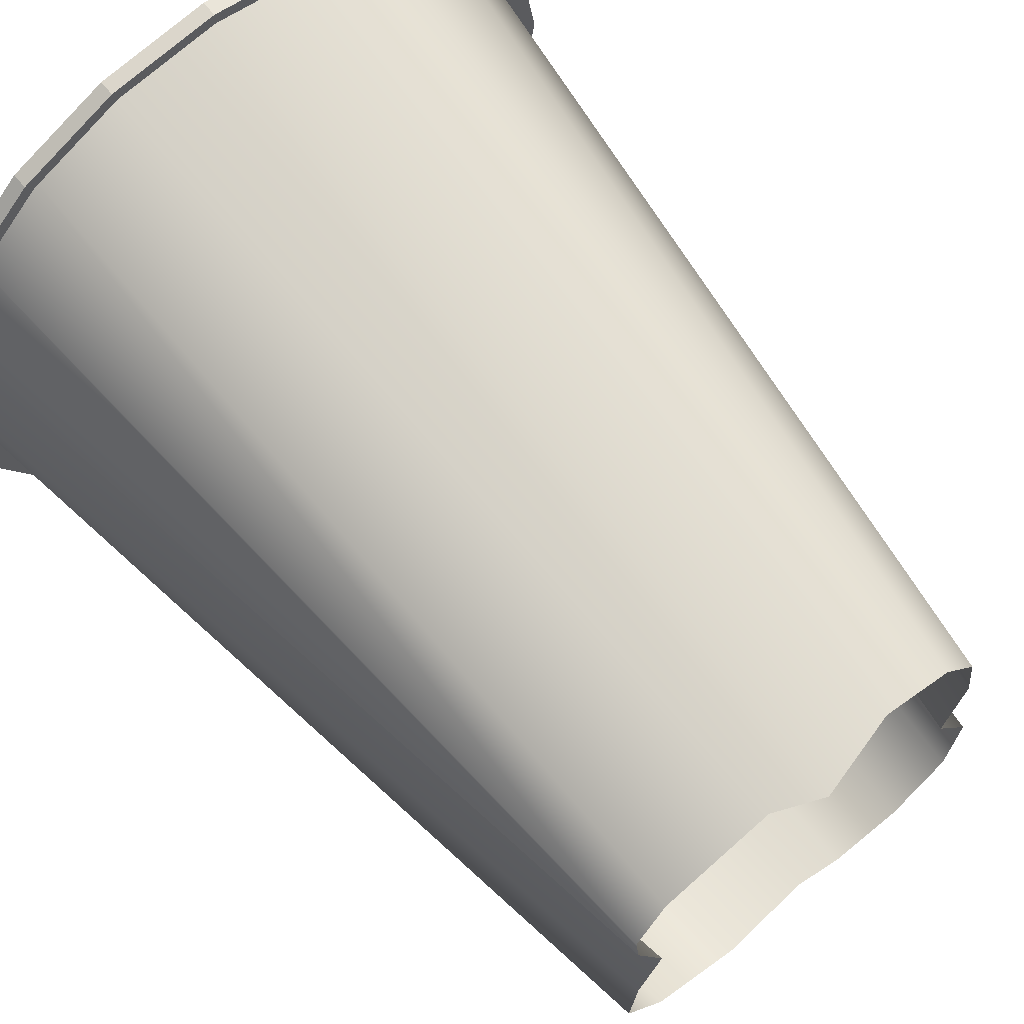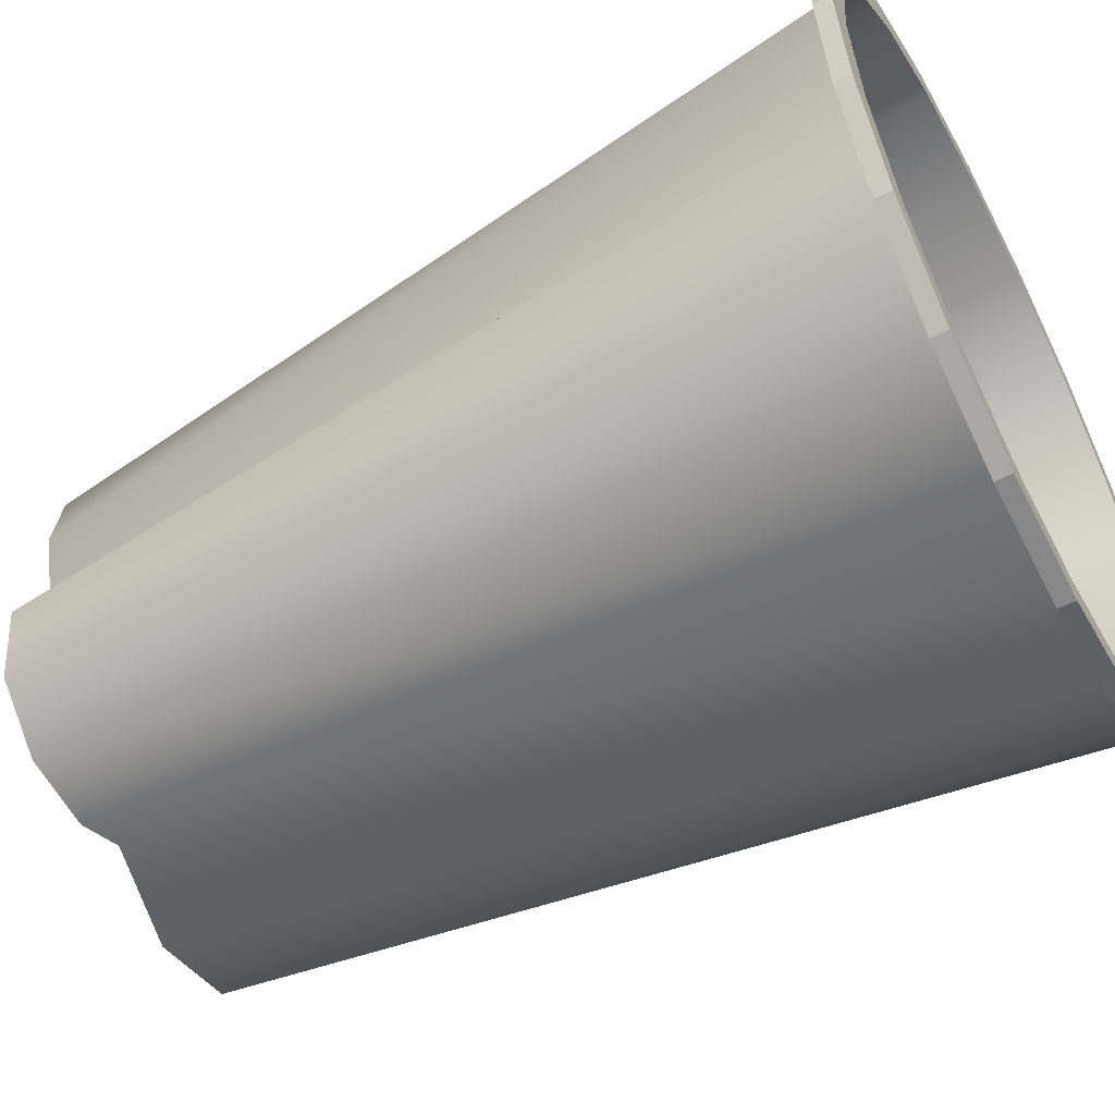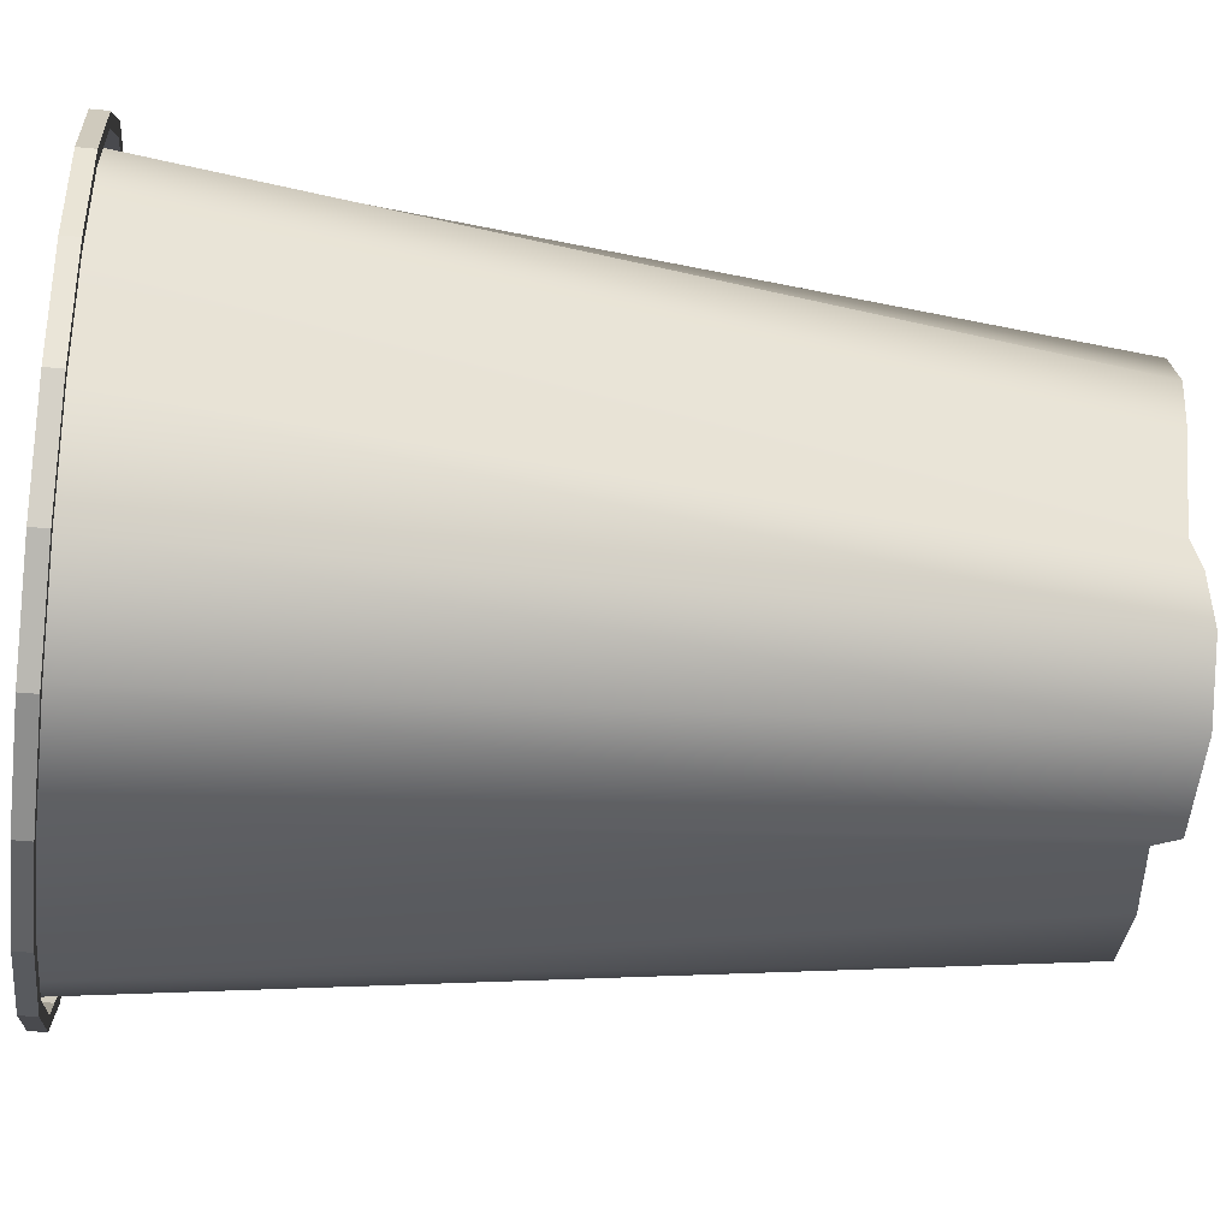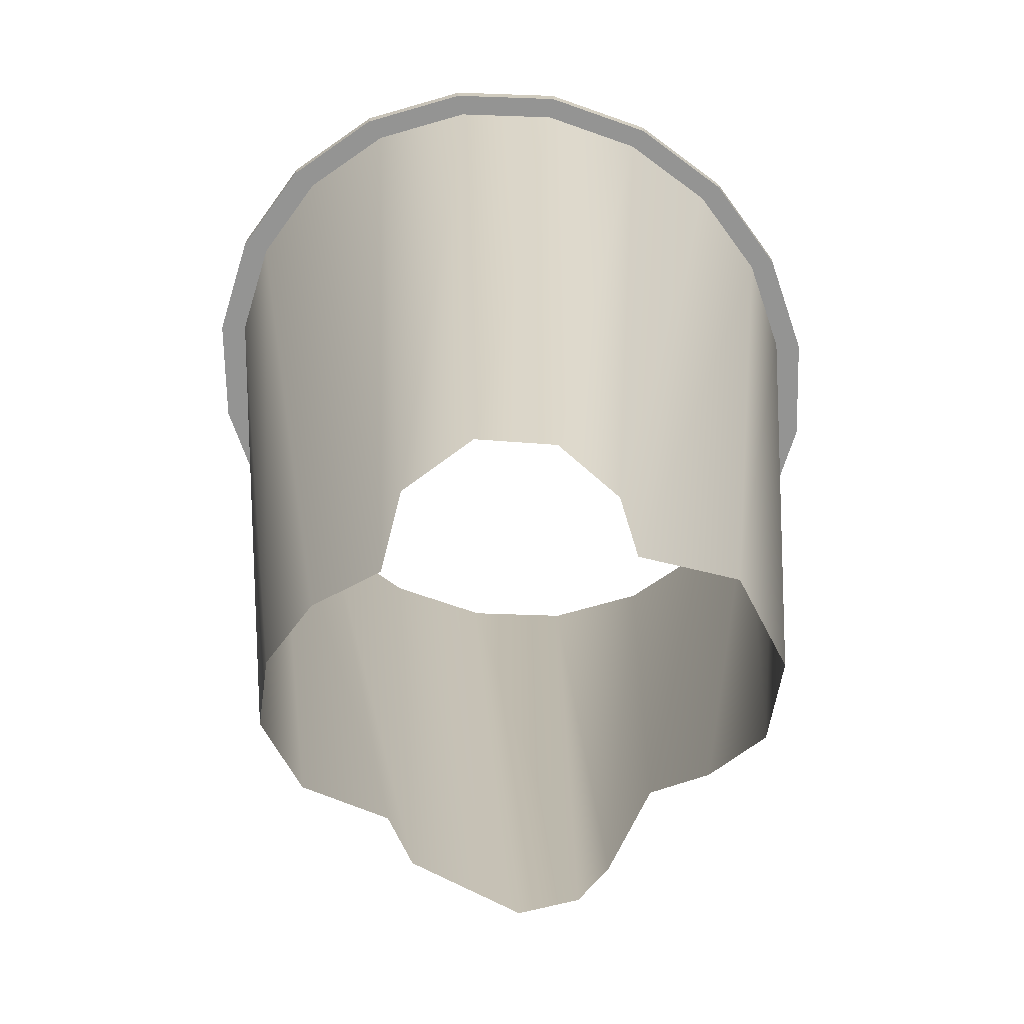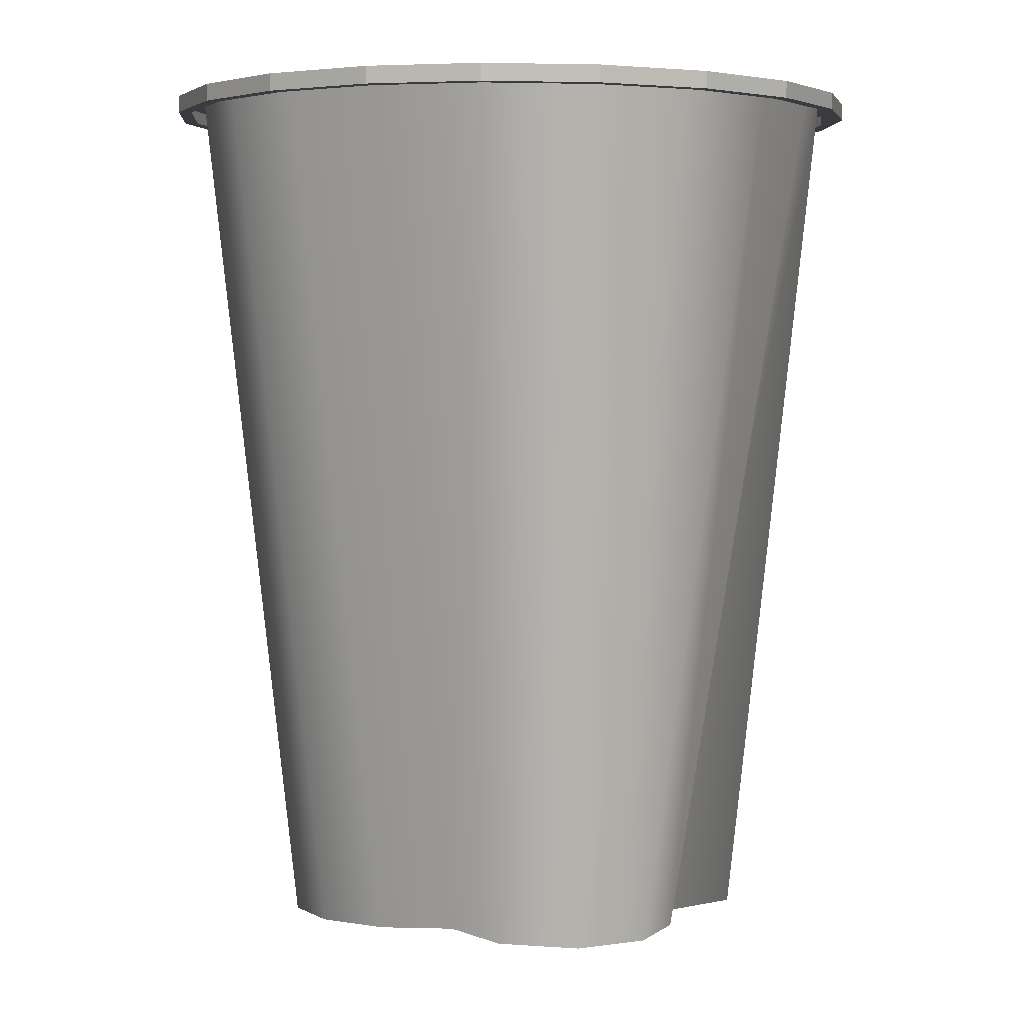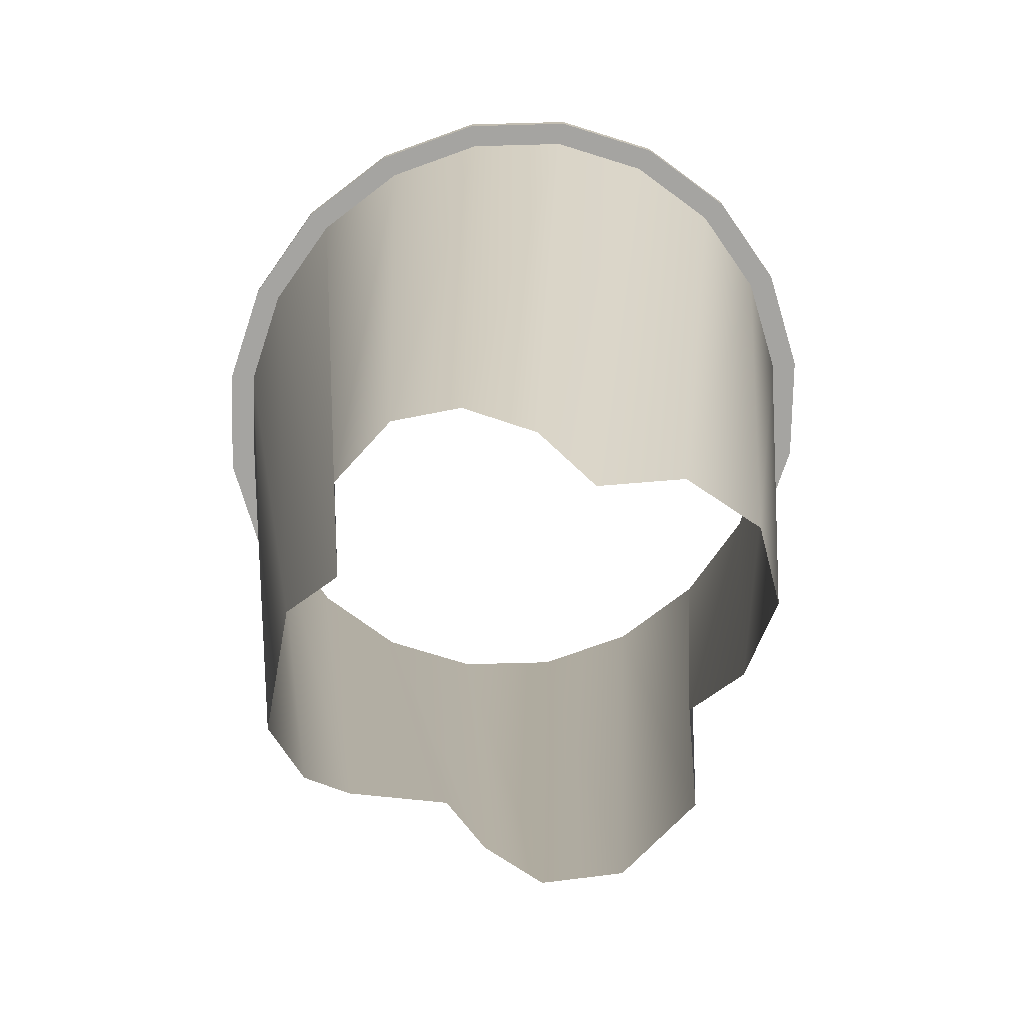
<metadata>
{"format":"obj","ext":"obj","renderer":"f3d","projection":"perspective","resolution":1024,"background":"white","views":[{"elev":65.4,"azim":-39.1,"up":"+Z"},{"elev":-55.4,"azim":117.8,"up":"+Z"},{"elev":-38.9,"azim":-97.0,"up":"+Z"},{"elev":-67.0,"azim":134.6,"up":"+Y"},{"elev":3.4,"azim":111.5,"up":"+Y"},{"elev":-73.3,"azim":63.2,"up":"+Y"}]}
</metadata>
<code>
g default
v 0.7161 0.1299 -0.234
v 0.681 0.1299 -0.5106
v 0.4906 0.1299 -0.6773
v 0.2356 0.1299 -0.6921
v 0.0544 0.1299 -0.5968
v -0.2218 0.1299 -0.7655
v -0.5369 0.1299 -0.6679
v -0.6834 0.1299 -0.4539
v -0.656 0.1299 -0.234
v -0.5723 0.1299 -0.05604
v -0.6825 0.1299 0.234
v -0.6983 0.1299 0.3849
v -0.5991 0.1299 0.5583
v -0.2218 0.1299 0.671
v -0.0294 0.07702 0.5845
v 0.2218 0.1299 0.7202
v 0.4722 0.1299 0.6511
v 0.6071 0.1299 0.4777
v 0.6425 0.1299 0.2368
v 0.5727 0.1299 -0
v 1.112 3.04 -0.3415
v 0.9456 3.04 -0.6495
v 0.687 3.04 -0.894
v 0.3612 3.04 -1.051
v 0 3.04 -1.105
v -0.3612 3.04 -1.051
v -0.687 3.04 -0.894
v -0.9456 3.04 -0.6495
v -1.112 3.04 -0.3415
v -1.169 3.04 0
v -1.112 3.04 0.3415
v -0.9456 3.04 0.6495
v -0.687 3.04 0.894
v -0.3612 3.04 1.051
v -0 3.04 1.105
v 0.3612 3.04 1.051
v 0.687 3.04 0.894
v 0.9456 3.04 0.6495
v 1.112 3.04 0.3415
v 1.169 3.04 0
v 1.2 3.04 -0.3685
v 1.02 3.04 -0.701
v 0.7414 3.04 -0.9648
v 0.3898 3.04 -1.134
v 0 3.04 -1.193
v -0.3898 3.04 -1.134
v -0.7414 3.04 -0.9648
v -1.02 3.04 -0.701
v -1.2 3.04 -0.3685
v -1.261 3.04 0
v -1.2 3.04 0.3685
v -1.02 3.04 0.701
v -0.7414 3.04 0.9648
v -0.3898 3.04 1.134
v 0 3.04 1.193
v 0.3898 3.04 1.134
v 0.7414 3.04 0.9648
v 1.02 3.04 0.701
v 1.2 3.04 0.3685
v 1.261 3.04 0
v 1.2 2.984 -0.3685
v 1.02 2.984 -0.701
v 0.7414 2.984 -0.9648
v 0.3898 2.984 -1.134
v 0 2.984 -1.193
v -0.3898 2.984 -1.134
v -0.7414 2.984 -0.9648
v -1.02 2.984 -0.701
v -1.2 2.984 -0.3685
v -1.261 2.984 0
v -1.2 2.984 0.3685
v -1.02 2.984 0.701
v -0.7414 2.984 0.9648
v -0.3898 2.984 1.134
v 0 2.984 1.193
v 0.3898 2.984 1.134
v 0.7414 2.984 0.9648
v 1.02 2.984 0.701
v 1.2 2.984 0.3685
v 1.261 2.984 0
v 1.155 2.984 -0.3549
v 0.9828 2.984 -0.6751
v 0.7141 2.984 -0.9292
v 0.3754 2.984 -1.092
v 0 2.984 -1.149
v -0.3754 2.984 -1.092
v -0.7141 2.984 -0.9292
v -0.9828 2.984 -0.6751
v -1.155 2.984 -0.3549
v -1.215 2.984 0
v -1.155 2.984 0.3549
v -0.9828 2.984 0.6751
v -0.7141 2.984 0.9292
v -0.3754 2.984 1.092
v -0 2.984 1.149
v 0.3754 2.984 1.092
v 0.7141 2.984 0.9292
v 0.9828 2.984 0.6751
v 1.155 2.984 0.3549
v 1.215 2.984 0
g Solo_Cup
f 1 2 22 21
f 2 3 23 22
f 3 4 24 23
f 4 5 25 24
f 5 6 26 25
f 6 7 27 26
f 7 8 28 27
f 8 9 29 28
f 9 10 30 29
f 10 11 31 30
f 11 12 32 31
f 12 13 33 32
f 13 14 34 33
f 14 15 35 34
f 15 16 36 35
f 16 17 37 36
f 17 18 38 37
f 18 19 39 38
f 19 20 40 39
f 20 1 21 40
f 21 22 42 41
f 22 23 43 42
f 23 24 44 43
f 24 25 45 44
f 25 26 46 45
f 26 27 47 46
f 27 28 48 47
f 28 29 49 48
f 29 30 50 49
f 30 31 51 50
f 31 32 52 51
f 32 33 53 52
f 33 34 54 53
f 34 35 55 54
f 35 36 56 55
f 36 37 57 56
f 37 38 58 57
f 38 39 59 58
f 39 40 60 59
f 40 21 41 60
f 41 42 62 61
f 42 43 63 62
f 43 44 64 63
f 44 45 65 64
f 45 46 66 65
f 46 47 67 66
f 47 48 68 67
f 48 49 69 68
f 49 50 70 69
f 50 51 71 70
f 51 52 72 71
f 52 53 73 72
f 53 54 74 73
f 54 55 75 74
f 55 56 76 75
f 56 57 77 76
f 57 58 78 77
f 58 59 79 78
f 59 60 80 79
f 60 41 61 80
f 61 62 82 81
f 62 63 83 82
f 63 64 84 83
f 64 65 85 84
f 65 66 86 85
f 66 67 87 86
f 67 68 88 87
f 68 69 89 88
f 69 70 90 89
f 70 71 91 90
f 71 72 92 91
f 72 73 93 92
f 73 74 94 93
f 74 75 95 94
f 75 76 96 95
f 76 77 97 96
f 77 78 98 97
f 78 79 99 98
f 79 80 100 99
f 80 61 81 100

</code>
